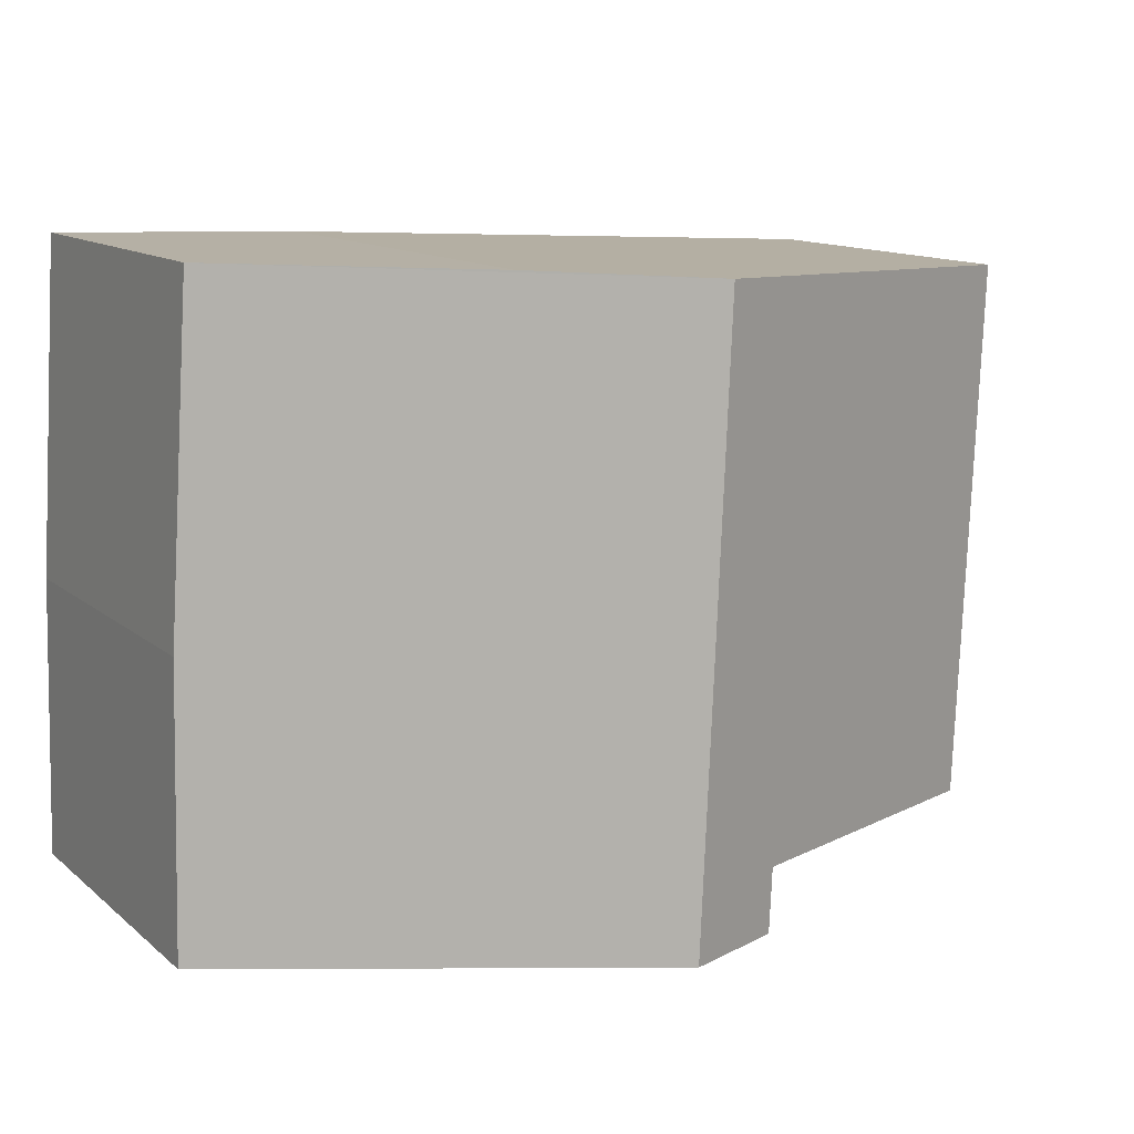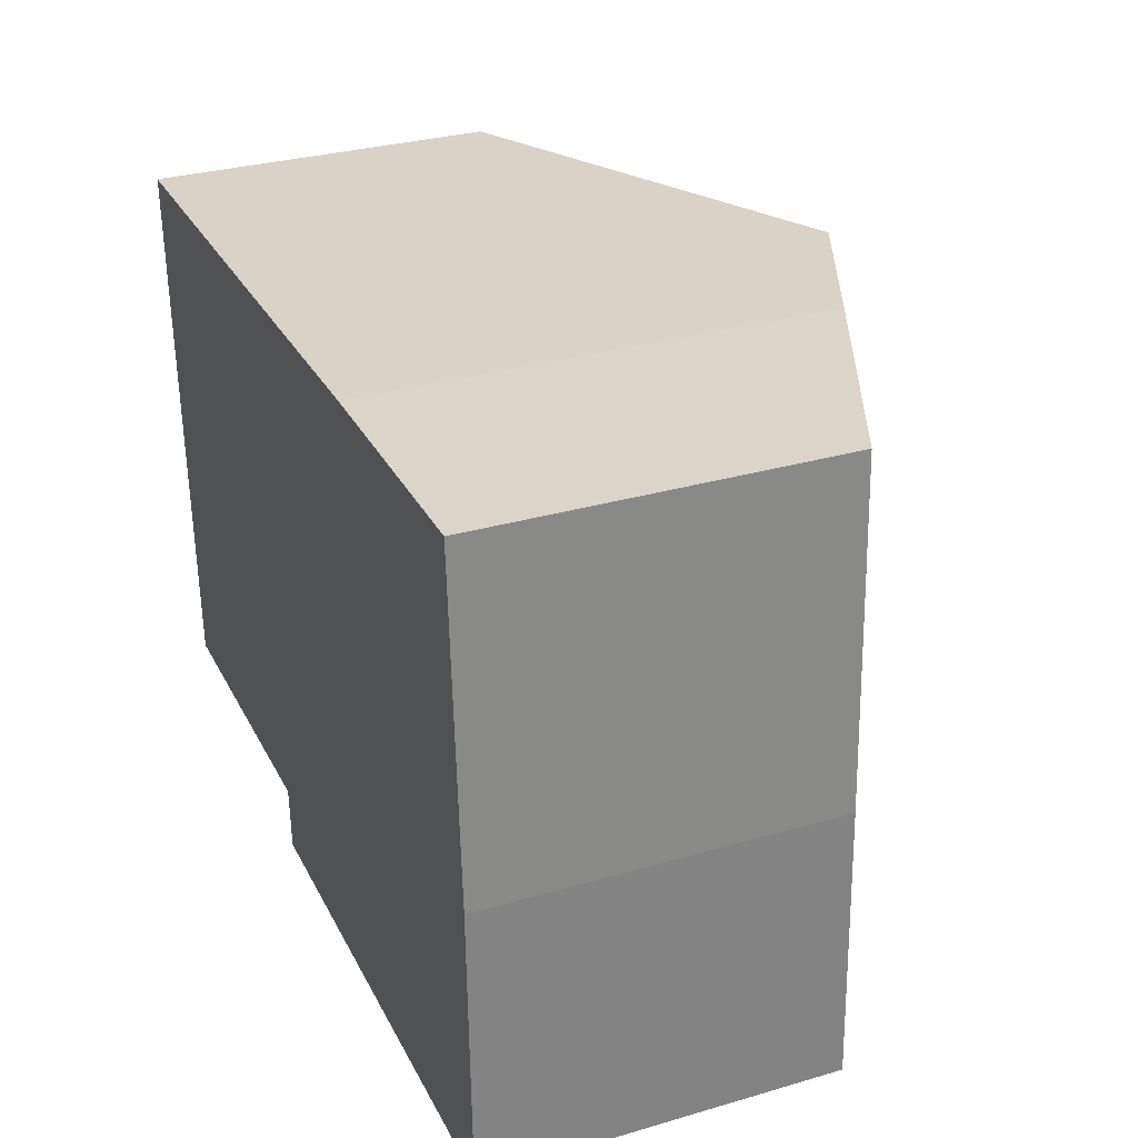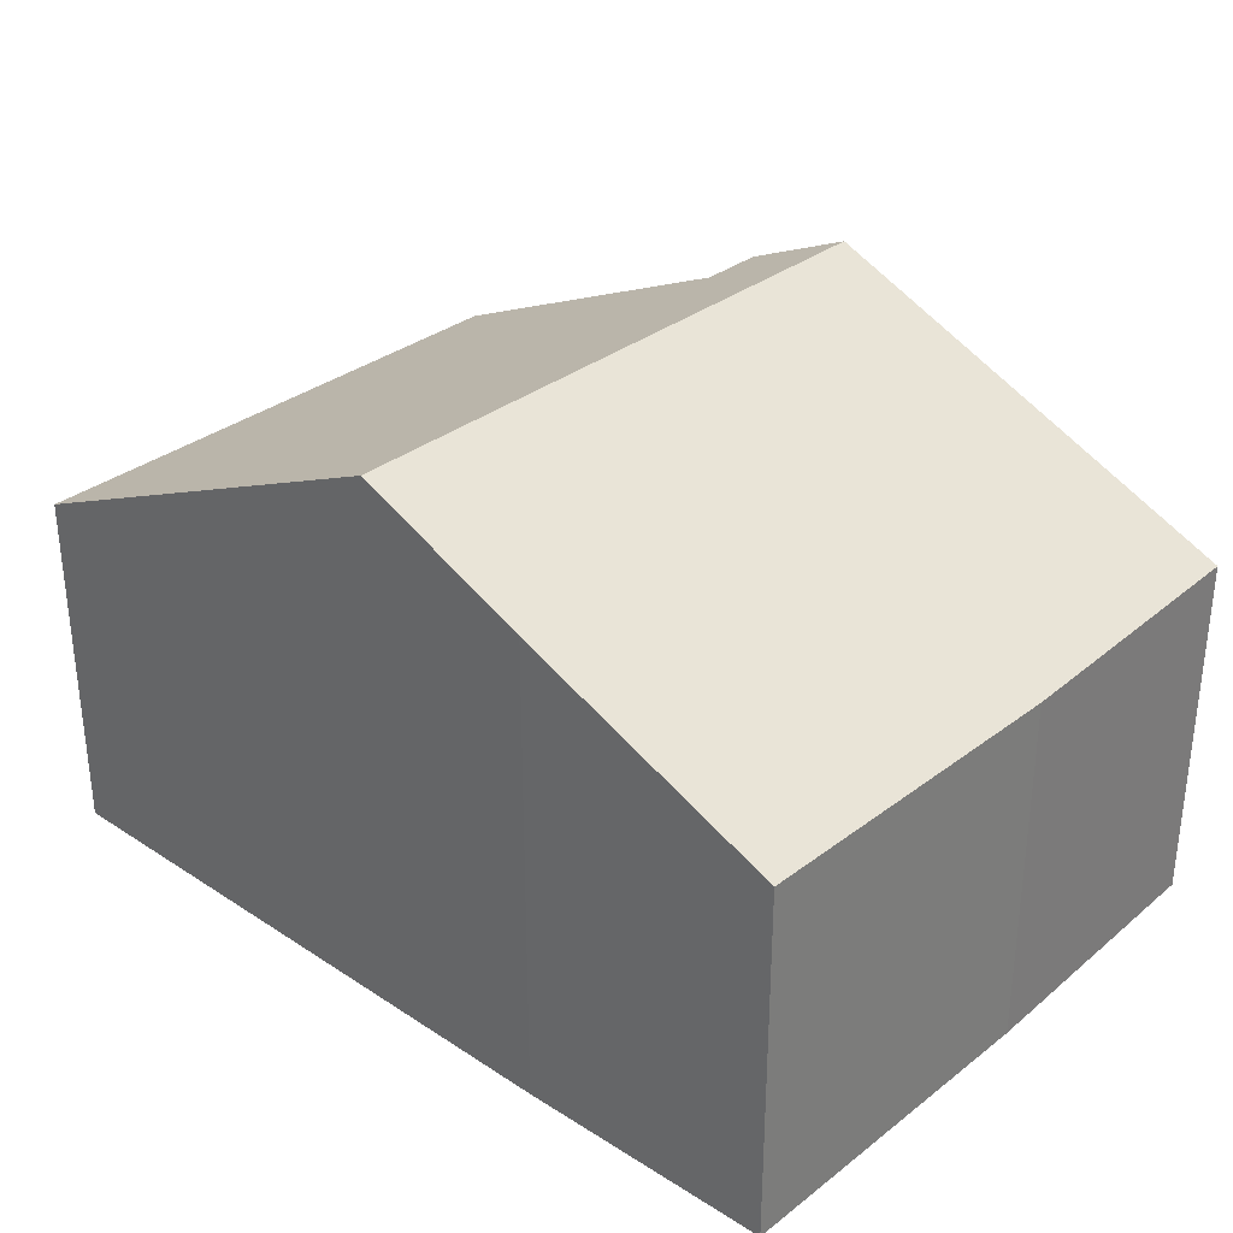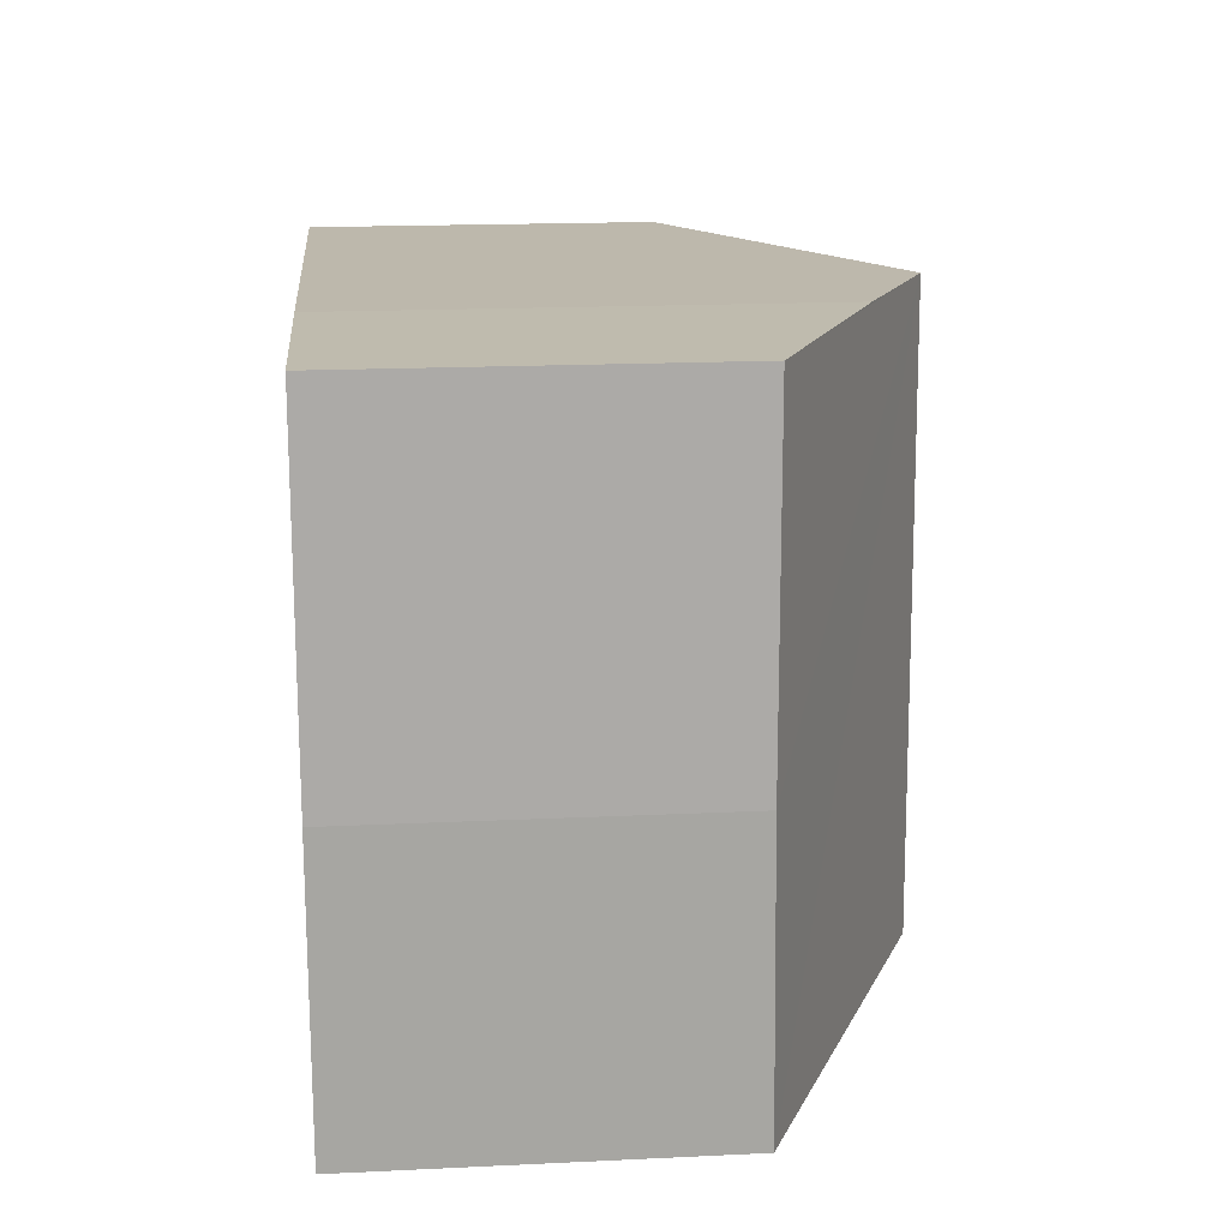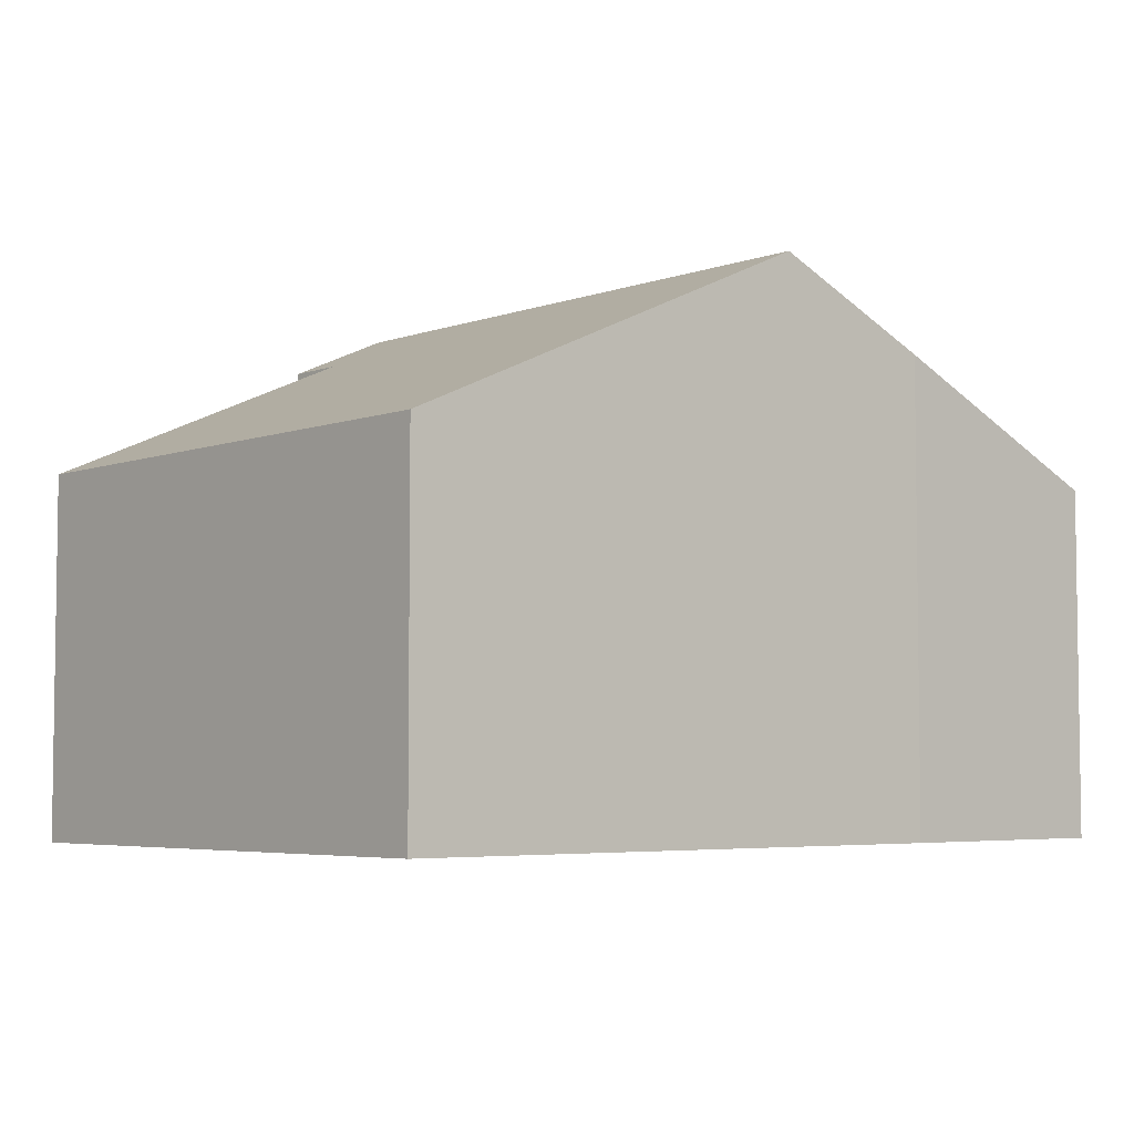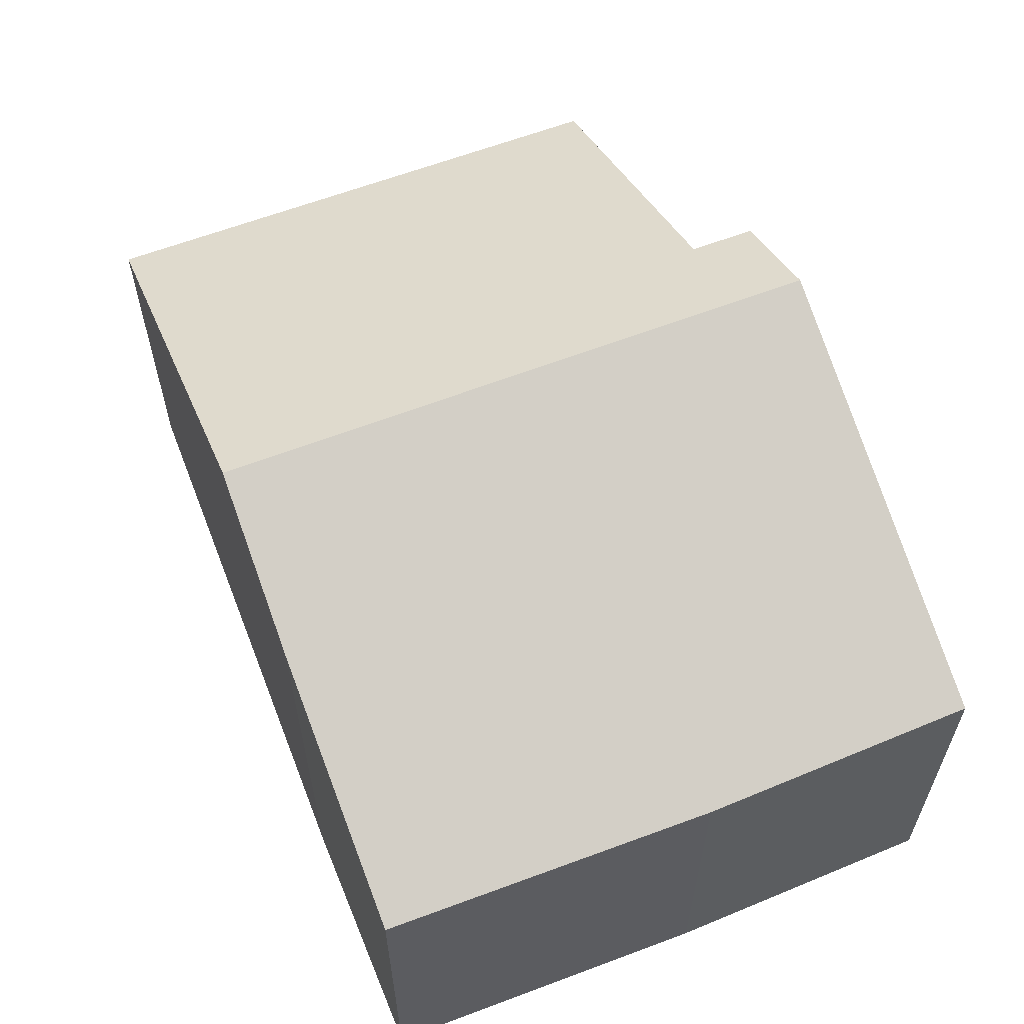
<metadata>
{"format":"obj","ext":"obj","renderer":"f3d","projection":"perspective","resolution":1024,"background":"white","views":[{"elev":12.5,"azim":150.4,"up":"+Z"},{"elev":31.1,"azim":67.5,"up":"+Z"},{"elev":31.7,"azim":39.5,"up":"+Y"},{"elev":17.9,"azim":84.7,"up":"+Z"},{"elev":-4.9,"azim":-44.1,"up":"+Y"},{"elev":59.5,"azim":65.5,"up":"+Y"}]}
</metadata>
<code>
v  8.354 10.48 0.455
v  17.15 6.857 -11.22
v  8.893 10.48 -11.55
v  17.01 6.811 -5.726
v  16.61 6.857 0.81
v  11.7 9.013 0.637
v  0 6.811 4.171e-16
v  6.725 9.555 -10.37
v  0.477 6.81 -10.67
v  6.788 9.557 -11.64
v  16.61 -4.96e-17 0.81
v  17.01 3.506e-16 -5.726
v  17.15 6.87e-16 -11.22
v  8.893 7.075e-16 -11.55
v  6.788 7.128e-16 -11.64
v  6.725 6.348e-16 -10.37
v  0.477 6.531e-16 -10.67
v  0 0 0
v  11.7 -3.9e-17 0.637
v  8.354 -2.786e-17 0.455
g defaultobject
f 1 2 3
f 2 1 4
f 4 1 5
f 5 1 6
f 7 8 9
f 8 7 3
f 3 7 1
f 3 10 8
f 11 4 5
f 4 11 12
f 4 13 2
f 13 4 12
f 13 3 2
f 3 13 10
f 10 13 14
f 10 14 15
f 16 9 8
f 9 16 17
f 15 8 10
f 8 15 16
f 9 18 7
f 18 9 17
f 19 5 6
f 5 19 11
f 18 1 7
f 1 18 6
f 6 18 20
f 6 20 19
f 17 20 18
f 20 17 16
f 20 16 15
f 20 15 14
f 20 14 19
f 19 14 13
f 19 13 11
f 11 13 12

</code>
